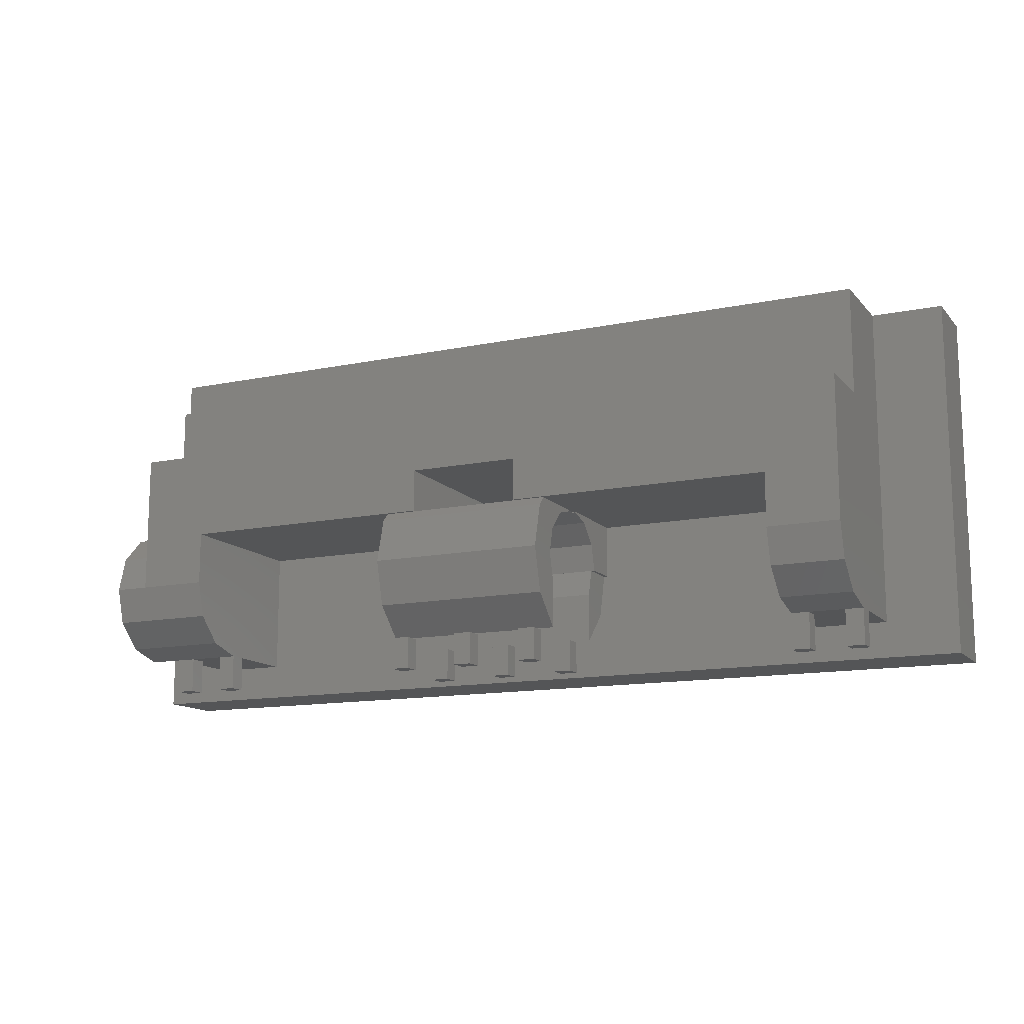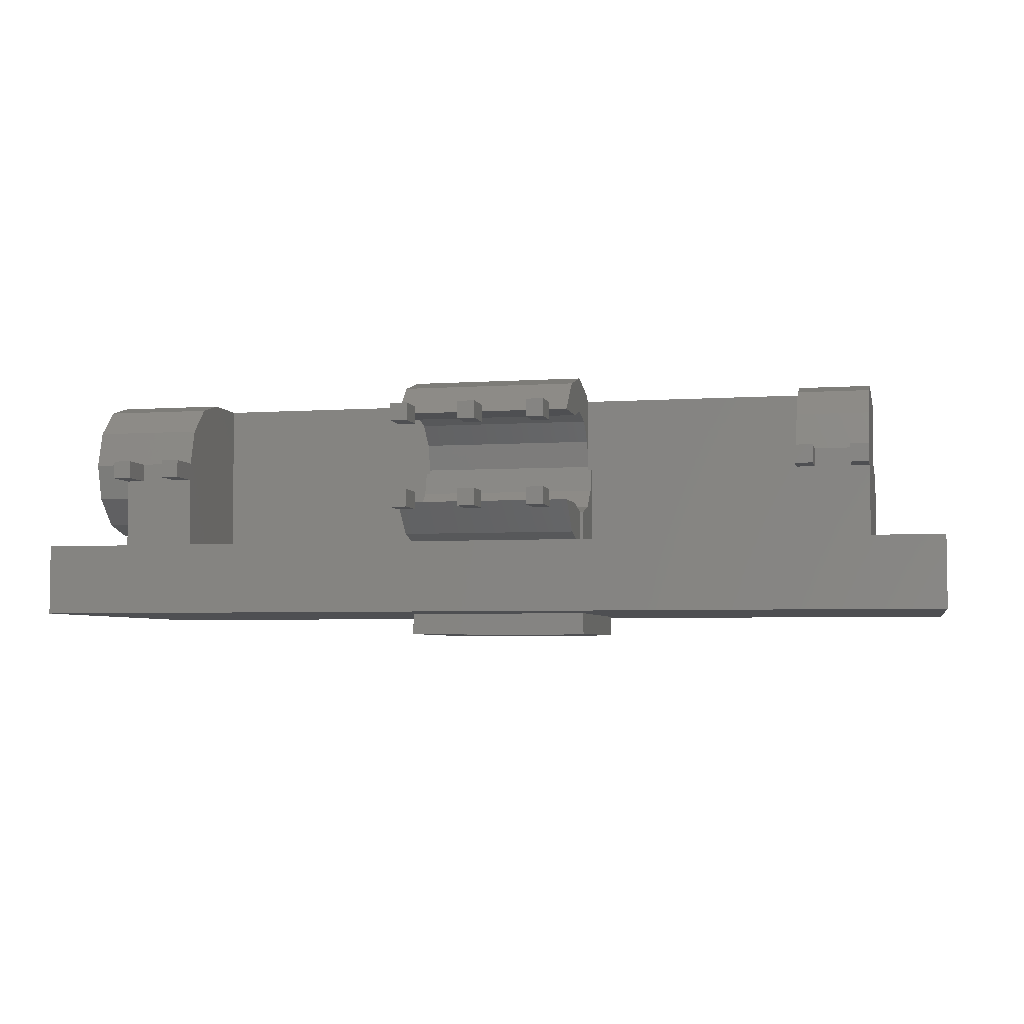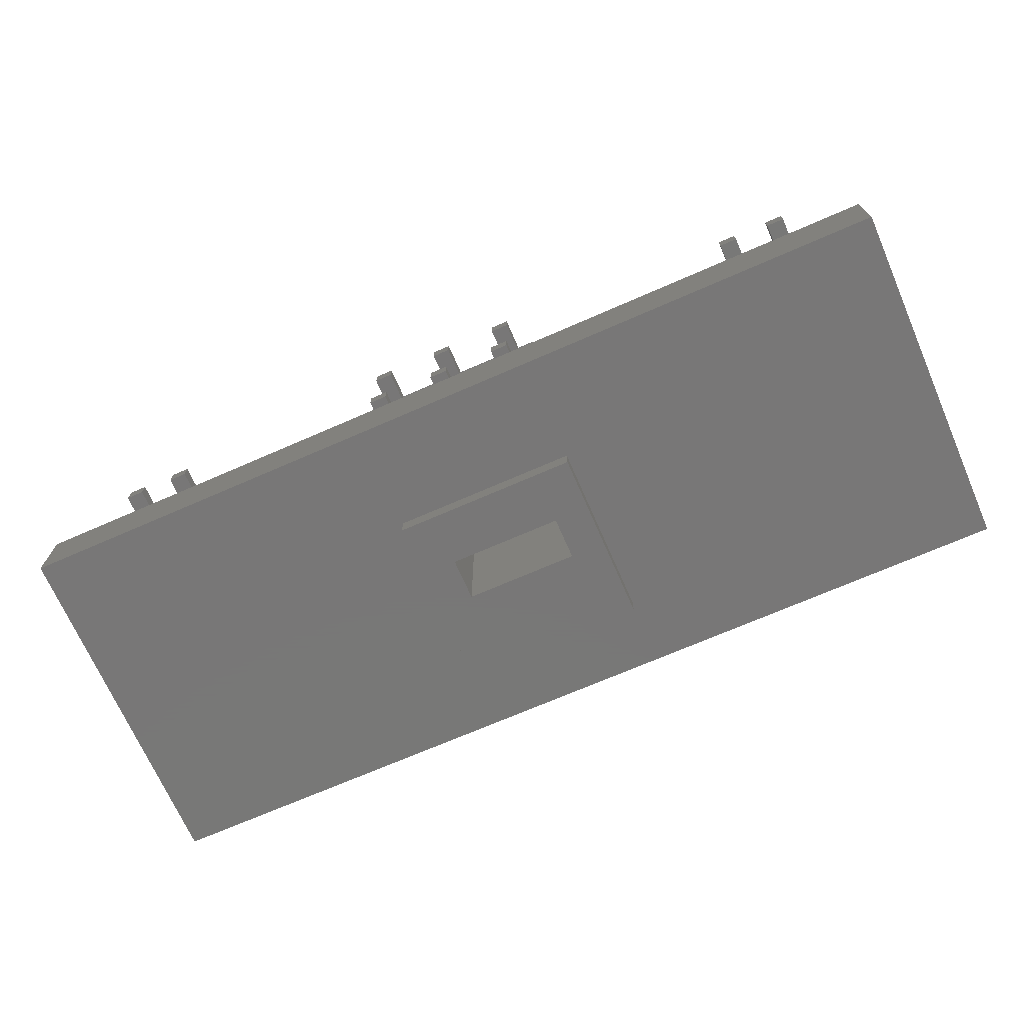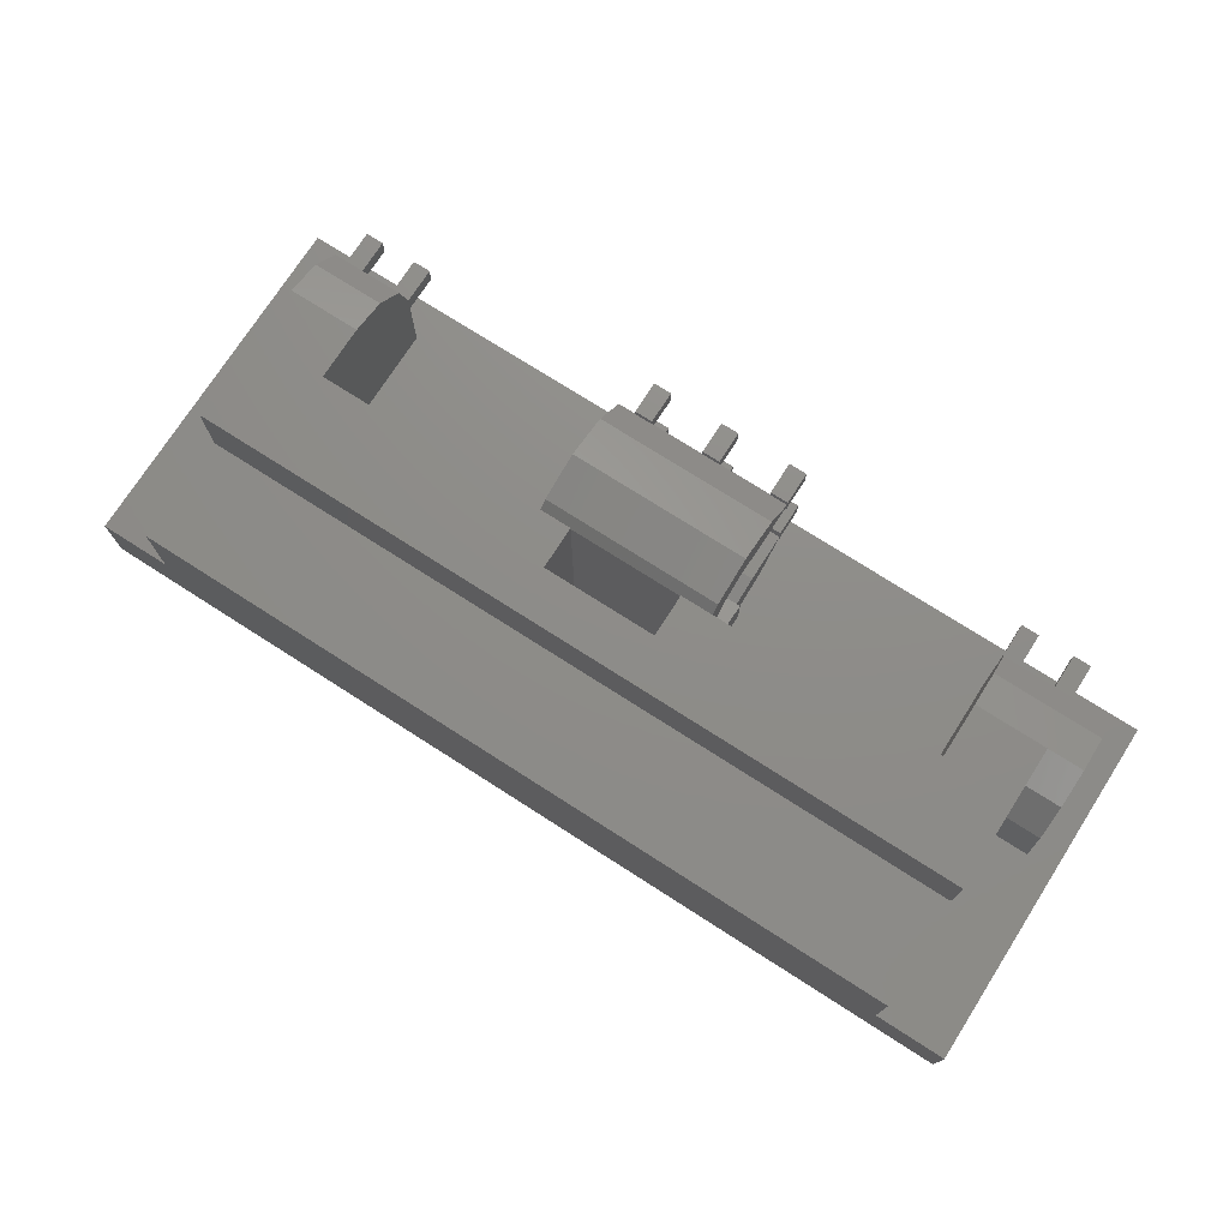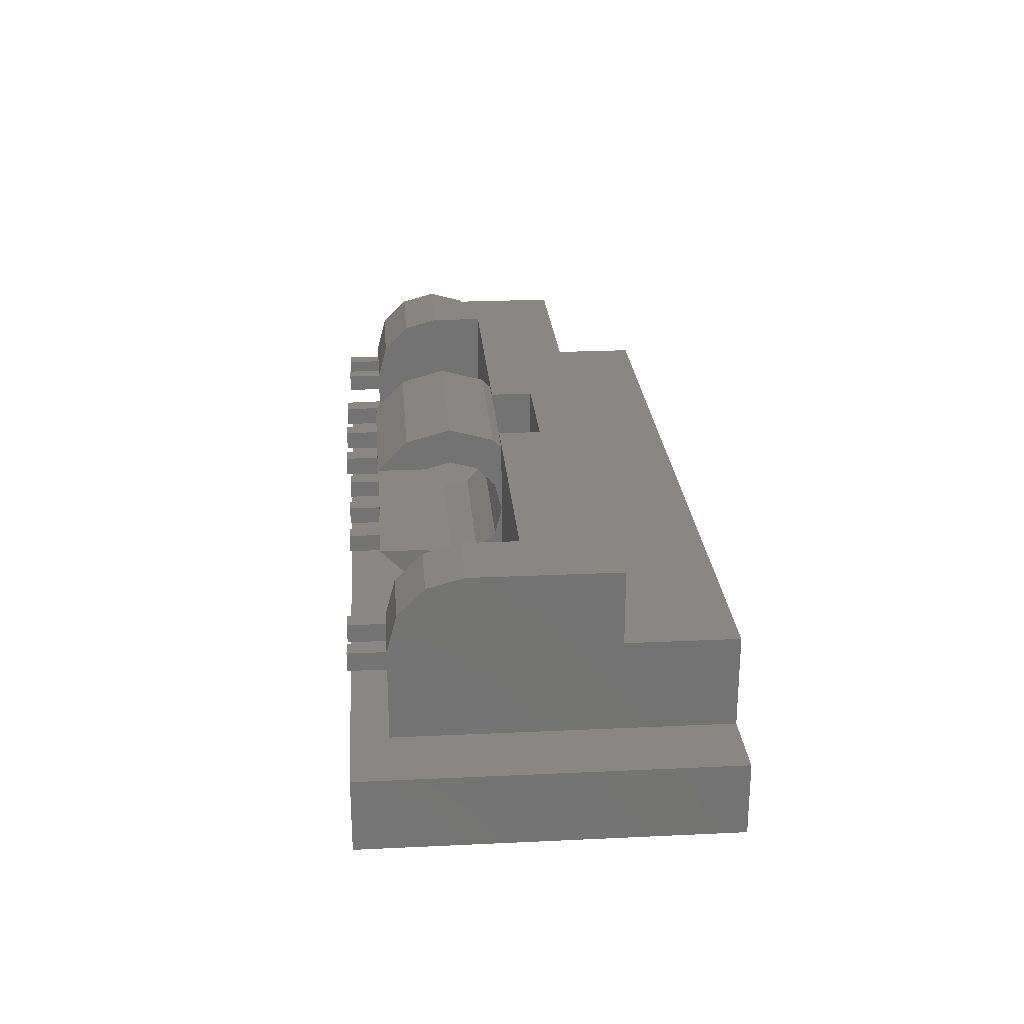
<metadata>
{"format":"stl","ext":"stl","renderer":"f3d","projection":"perspective","resolution":1024,"background":"white","views":[{"elev":-13.2,"azim":-154.7,"up":"+Z"},{"elev":-4.6,"azim":-167.6,"up":"+Y"},{"elev":-70.3,"azim":-156.4,"up":"+Y"},{"elev":74.4,"azim":32.6,"up":"+Y"},{"elev":24.6,"azim":-94.4,"up":"+Y"}]}
</metadata>
<code>
# stl→obj: 250 verts, 504 faces
v -2 -2 -1
v -2 -2 9
v -2 0 -1
v -2 0 9
v 8.4 -2 2
v 24 -2 -1
v 13.6 -2 2
v 24 -2 9
v 8.4 -2 7
v 13.6 -2 7
v 24 0 -1
v 0 0 9
v 0 0 0
v 8.4 0 2
v 2 0 0
v 8.4 0 3.5
v 2 0 3.5
v 13.6 0 2
v 8.5 0 2
v 20 0 0
v 20 0 3.5
v 13.6 0 3.5
v 24 0 9
v 22 0 0
v 22 0 9
v 22 2.5 9
v 0 2.5 9
v 8.4 -2.6 2
v 8.4 -2.6 7
v 13.6 -2.6 2
v 13.6 -2.6 7
v 22 1.5 3.732
v 22 2.5 4
v 22 1.5 0.2679
v 22 2 0
v 22 0.5 2
v 22 0.7679 3
v 22 2 -1
v 22 2.5 -1
v 22 0.7679 1
v 22 3.5 3.732
v 22 4.232 3
v 22 4.5 2
v 22 4.5 6
v 22 2.5 6
v 22 2.5 4.885e-15
v 20 2 0
v 20.5 2 0
v 20.5 2.5 0
v 21.5 2 0
v 21.5 2.5 0
v 20 4.5 3.5
v 20 4.5 2
v 20 4.232 1
v 20 3.5 0.2679
v 20 2.5 4.441e-15
v 20 2.5 0
v 12.6 4.5 3.5
v 13.5 4.415 3.5
v 12.6 4.415 3.5
v 13.5 2.5 3.5
v 13.6 2.4 3.5
v 13.5 2.4 3.5
v 13.6 1 2
v 13.6 1.201 2.75
v 13.6 1.75 3.299
v 13.6 2.4 3.473
v 13.5 2.975e-16 2
v 13.5 1 2
v 8.4 1 2
v 8.5 1 2
v 8.5 0.3349 0.75
v 13.5 0.3349 0.75
v 8.5 1.2 1.254
v 8.5 1.2 -0.1151
v 8.4 1.75 3.299
v 8.4 2.4 3.5
v 8.4 1.201 2.75
v 8.4 2.4 3.473
v 9.4 4.5 3.5
v 9.4 4.415 3.5
v 2 4.5 3.5
v 8.5 4.415 3.5
v 8.5 2.5 3.5
v 8.5 2.4 3.5
v 2 4.5 2
v 2 2 0
v 2 2.5 0
v 2 2.5 4.441e-16
v 2 3.5 0.2679
v 2 4.232 1
v 0 2 0
v 0.5 2 0
v 0.5 2.5 0
v 1.5 2 0
v 1.5 2.5 0
v 0 2.5 2
v 0 1.5 3.732
v 0 3.5 3.732
v 0 2.5 6
v 0 4.5 6
v 0 4.232 3
v 0 4.5 2
v 0 2.5 4
v 0 0.5 2
v 0 0.7679 3
v 0 2.5 -1
v 0 2 -1
v 9.4 -2.6 3.5
v 9.4 -2.6 4.7
v 12.6 -2.6 4.7
v 12.6 -2.6 3.5
v 12.6 4.5 4.7
v 9.4 4.5 4.7
v 23 4.232 1
v 23 4.5 2
v 23 4.232 3
v 23 3.5 3.732
v 23 2.5 4
v 23 1.5 3.732
v 23 0.7679 3
v 23 0.5 2
v 23 0.7679 1
v 23 1.5 0.2679
v 23 2.5 5.107e-15
v 23 3.5 0.2679
v 20 2.5 -1
v 20.5 2.5 -1
v 21.5 2.5 -1
v 21.5 2 -1
v 20.5 2 -1
v 20 2 -1
v 13.5 3.25 3.299
v 8.5 3.25 3.299
v 12.6 2.5 3.5
v 9.4 2.5 3.5
v 8.5 2.4 3.473
v 13.5 2.4 3.473
v 8.5 4.665 3.25
v 13.5 4.665 3.25
v 13.5 4 2
v 13.5 3.8 1.254
v 13.5 3.799 2.75
v 13.5 3.8 -0.1151
v 13.5 4.665 0.75
v 13.5 5 2
v 13.5 1.2 1.254
v 13.5 1.2 -0.1151
v 9 1.185 -0.1
v 9 1.2 -0.1151
v 11 1.185 -0.1
v 11.5 1.185 -0.1
v 9.5 1.2 -0.1151
v 9.5 1.185 -0.1
v 11 1.2 -0.1151
v 13 1.185 -0.1
v 13.5 1.185 -0.1
v 11.5 1.2 -0.1151
v 13 1.2 -0.1151
v 13.5 1.2 -0.1
v 13 1.2 -0.1
v 11.5 1.2 -0.1
v 11 1.2 -0.1
v 9.5 1.2 -0.1
v 9 1.2 -0.1
v 8.5 5 2
v 8.5 3.799 2.75
v 8.5 4 2
v 8.5 4.665 0.75
v 8.5 3.8 -0.1151
v 8.5 3.8 1.254
v 2 2 -1
v 2 2.5 -1
v 1.5 2 -1
v 2.22e-16 4.232 1
v 3.846e-16 3.5 0.2679
v 4.441e-16 2.5 0
v 0.5 2.5 -1
v 1.5 2.5 -1
v 0.5 2 -1
v -4.441e-16 2.5 4
v -3.846e-16 3.5 3.732
v -3.846e-16 1.5 3.732
v -2.22e-16 4.232 3
v -2.22e-16 0.7679 3
v 13.5 3.815 -0.1
v 13 3.815 -0.1
v 11.5 3.815 -0.1
v 11.5 3.8 -0.1151
v 11 3.815 -0.1
v 9.5 3.815 -0.1
v 9.5 3.8 -0.1151
v 9 3.815 -0.1
v 9 3.8 -0.1151
v 11 3.8 -0.1151
v 13 3.8 -0.1151
v 9.5 3.8 -0.1
v 9 3.8 -0.1
v 11 3.8 -0.1
v 11.5 3.8 -0.1
v 13 3.8 -0.1
v 13.5 3.8 -0.1
v 13.5 1 -0.1
v 13.5 1 -1
v 13.5 1.5 -1
v 13.5 1.5 -0.1
v 13 1 -0.1
v 13 1 -1
v 13 1.5 -1
v 13 1.5 -0.1
v 11.5 1 -0.1
v 11.5 1 -1
v 11.5 1.5 -1
v 11.5 1.5 -0.1
v 11 1 -0.1
v 11 1 -1
v 11 1.5 -1
v 11 1.5 -0.1
v 9.5 1 -0.1
v 9.5 1 -1
v 9.5 1.5 -1
v 9.5 1.5 -0.1
v 9 1 -0.1
v 9 1 -1
v 9 1.5 -1
v 9 1.5 -0.1
v 9 3.5 -1
v 9 3.5 -0.1
v 9 4 -1
v 9 4 -0.1
v 9.5 4 -0.1
v 9.5 3.5 -0.1
v 9.5 3.5 -1
v 9.5 4 -1
v 11 3.5 -1
v 11 3.5 -0.1
v 11 4 -1
v 11 4 -0.1
v 11.5 4 -0.1
v 11.5 3.5 -0.1
v 11.5 3.5 -1
v 11.5 4 -1
v 13 3.5 -1
v 13 3.5 -0.1
v 13 4 -1
v 13 4 -0.1
v 13.5 4 -0.1
v 13.5 3.5 -0.1
v 13.5 3.5 -1
v 13.5 4 -1
f 1 2 3
f 3 2 4
f 5 1 6
f 7 5 6
f 2 1 5
f 8 2 9
f 8 10 6
f 8 9 10
f 10 7 6
f 5 9 2
f 1 3 6
f 6 3 11
f 12 13 4
f 3 13 11
f 14 15 16
f 15 17 16
f 18 15 19
f 15 14 19
f 13 15 11
f 20 18 21
f 18 22 21
f 15 18 20
f 15 20 11
f 23 24 25
f 11 24 23
f 20 24 11
f 4 13 3
f 4 2 8
f 12 4 8
f 25 12 8
f 23 25 8
f 26 12 25
f 27 12 26
f 8 6 11
f 23 8 11
f 28 29 5
f 5 29 9
f 28 5 30
f 30 5 7
f 31 30 7
f 10 31 7
f 9 29 31
f 10 9 31
f 32 33 25
f 34 24 35
f 36 37 25
f 38 39 35
f 37 32 25
f 40 24 34
f 36 24 40
f 25 24 36
f 33 41 25
f 41 42 25
f 43 44 42
f 42 45 25
f 42 44 45
f 45 26 25
f 46 35 39
f 46 34 35
f 20 47 24
f 24 47 48
f 24 48 49
f 50 49 51
f 24 49 50
f 35 24 50
f 52 53 21
f 21 53 54
f 21 54 55
f 21 55 56
f 21 56 57
f 21 57 47
f 21 47 20
f 58 59 60
f 52 59 58
f 61 59 52
f 61 52 21
f 61 21 62
f 61 62 63
f 62 21 22
f 22 18 64
f 65 22 64
f 66 22 65
f 67 22 66
f 62 22 67
f 19 68 18
f 18 68 69
f 18 69 64
f 14 70 19
f 19 70 71
f 68 19 72
f 73 68 72
f 19 71 72
f 72 71 74
f 72 74 75
f 14 16 70
f 76 16 77
f 78 16 76
f 70 16 78
f 76 77 79
f 80 81 82
f 82 81 83
f 82 83 84
f 84 85 82
f 82 85 77
f 82 77 16
f 82 16 17
f 86 82 87
f 87 88 89
f 90 87 89
f 90 91 87
f 91 86 87
f 82 17 87
f 17 15 87
f 13 92 15
f 15 92 93
f 15 93 94
f 95 94 96
f 15 94 95
f 87 15 95
f 97 92 13
f 98 12 27
f 99 100 101
f 102 101 103
f 98 100 104
f 104 100 99
f 98 27 100
f 97 13 105
f 106 12 98
f 105 12 106
f 13 12 105
f 107 92 97
f 99 101 102
f 92 107 108
f 100 27 45
f 45 27 26
f 109 28 30
f 29 28 109
f 110 111 29
f 29 109 110
f 31 111 30
f 31 29 111
f 111 112 30
f 112 109 30
f 101 100 45
f 44 101 45
f 103 101 86
f 113 101 44
f 52 44 43
f 58 44 52
f 113 44 58
f 114 101 113
f 82 101 114
f 82 114 80
f 86 101 82
f 52 43 53
f 54 53 115
f 115 53 43
f 115 43 116
f 42 117 43
f 43 117 116
f 41 118 42
f 42 118 117
f 41 33 119
f 118 41 119
f 33 32 120
f 119 33 120
f 32 37 121
f 120 32 121
f 37 36 122
f 121 37 122
f 122 36 40
f 123 122 40
f 123 40 34
f 124 123 34
f 34 46 124
f 124 46 125
f 56 55 46
f 46 55 126
f 46 126 125
f 127 57 128
f 128 57 56
f 51 56 46
f 129 46 39
f 49 56 51
f 128 56 49
f 51 46 129
f 130 129 38
f 38 129 39
f 50 130 38
f 35 50 38
f 130 50 129
f 129 50 51
f 48 131 128
f 49 48 128
f 47 132 131
f 48 47 131
f 132 47 127
f 127 47 57
f 55 54 126
f 126 54 115
f 133 61 134
f 134 61 135
f 134 135 136
f 134 136 84
f 135 60 81
f 136 135 81
f 113 58 111
f 111 58 60
f 111 60 135
f 111 135 112
f 112 135 136
f 109 112 136
f 137 84 136
f 137 136 135
f 137 135 61
f 137 61 138
f 137 66 79
f 138 67 66
f 138 66 137
f 66 76 79
f 61 63 138
f 63 62 138
f 138 62 67
f 83 81 139
f 139 81 60
f 139 60 59
f 139 59 140
f 141 142 59
f 59 61 133
f 143 59 133
f 143 141 59
f 142 144 59
f 144 145 59
f 145 146 59
f 146 140 59
f 66 65 76
f 76 65 78
f 65 64 78
f 78 64 70
f 74 69 147
f 71 69 74
f 64 69 71
f 64 71 70
f 69 68 73
f 147 69 148
f 148 69 73
f 73 72 75
f 149 73 75
f 150 149 75
f 151 152 73
f 153 73 154
f 151 73 153
f 155 151 153
f 156 157 73
f 158 73 152
f 156 73 158
f 159 156 158
f 148 73 157
f 149 154 73
f 147 148 160
f 147 160 161
f 161 159 158
f 161 158 147
f 147 158 162
f 147 162 163
f 163 155 153
f 163 153 147
f 147 153 164
f 147 164 165
f 165 150 75
f 165 75 147
f 147 75 74
f 79 77 137
f 137 77 85
f 137 85 84
f 136 81 114
f 81 80 114
f 110 136 114
f 109 136 110
f 84 83 134
f 134 83 139
f 134 139 166
f 167 166 168
f 169 170 171
f 166 169 168
f 134 166 167
f 168 169 171
f 87 172 173
f 88 87 173
f 95 174 172
f 87 95 172
f 103 86 175
f 175 86 91
f 175 91 176
f 176 91 90
f 176 90 177
f 177 90 89
f 107 177 178
f 107 97 177
f 96 89 88
f 179 88 173
f 96 88 179
f 89 96 94
f 94 178 177
f 89 94 177
f 174 95 179
f 179 95 96
f 93 180 178
f 94 93 178
f 92 108 180
f 93 92 180
f 108 107 180
f 180 107 178
f 181 182 183
f 183 182 184
f 183 184 103
f 183 103 175
f 183 175 97
f 97 176 177
f 175 176 97
f 183 105 185
f 105 183 97
f 106 185 105
f 98 183 185
f 106 98 185
f 104 181 183
f 98 104 183
f 182 181 104
f 99 182 104
f 182 99 184
f 184 99 102
f 103 184 102
f 113 111 114
f 114 111 110
f 118 119 120
f 122 118 121
f 121 118 120
f 123 118 122
f 124 118 123
f 125 118 124
f 126 118 125
f 115 118 126
f 116 118 115
f 117 118 116
f 132 127 131
f 131 127 128
f 167 143 133
f 134 167 133
f 139 140 166
f 166 140 146
f 166 146 169
f 169 146 145
f 169 145 170
f 186 145 144
f 187 145 186
f 188 145 187
f 188 187 189
f 190 145 188
f 191 145 190
f 191 190 192
f 193 145 191
f 194 170 193
f 170 145 193
f 195 192 190
f 196 189 187
f 197 142 198
f 170 194 198
f 199 142 197
f 142 170 198
f 192 195 197
f 195 199 197
f 200 142 199
f 201 142 200
f 189 196 200
f 196 201 200
f 202 142 201
f 144 142 202
f 142 171 170
f 171 142 141
f 168 171 141
f 168 141 143
f 167 168 143
f 203 204 205
f 148 203 205
f 206 160 205
f 160 148 205
f 157 203 148
f 156 207 203
f 157 156 203
f 208 207 209
f 209 207 156
f 209 156 159
f 209 159 161
f 209 161 210
f 211 212 213
f 158 211 213
f 214 162 213
f 162 158 213
f 152 211 158
f 151 215 211
f 152 151 211
f 216 215 217
f 217 215 151
f 217 151 155
f 217 155 163
f 217 163 218
f 219 220 221
f 153 219 221
f 222 164 221
f 164 153 221
f 154 219 153
f 149 223 219
f 154 149 219
f 224 223 225
f 225 223 149
f 225 149 150
f 225 150 165
f 225 165 226
f 226 165 164
f 222 226 164
f 218 163 162
f 214 218 162
f 210 161 160
f 206 210 160
f 174 179 172
f 172 179 173
f 227 228 229
f 194 228 198
f 229 228 194
f 229 193 230
f 193 229 194
f 230 193 191
f 231 230 191
f 232 233 234
f 192 232 234
f 231 191 234
f 191 192 234
f 197 232 192
f 235 236 237
f 195 236 199
f 237 236 195
f 237 190 238
f 190 237 195
f 238 190 188
f 239 238 188
f 240 241 242
f 189 240 242
f 239 188 242
f 188 189 242
f 200 240 189
f 243 244 245
f 196 244 201
f 245 244 196
f 245 187 246
f 187 245 196
f 246 187 186
f 247 246 186
f 248 249 250
f 144 248 250
f 247 186 250
f 186 144 250
f 202 248 144
f 201 244 248
f 202 201 248
f 199 236 240
f 200 199 240
f 198 228 232
f 197 198 232
f 207 208 204
f 203 207 204
f 209 210 205
f 205 210 206
f 208 209 204
f 204 209 205
f 215 216 212
f 211 215 212
f 217 218 213
f 213 218 214
f 216 217 212
f 212 217 213
f 223 224 220
f 219 223 220
f 225 226 221
f 221 226 222
f 224 225 220
f 220 225 221
f 227 229 233
f 233 229 234
f 229 230 234
f 234 230 231
f 228 227 233
f 232 228 233
f 235 237 241
f 241 237 242
f 237 238 242
f 242 238 239
f 236 235 241
f 240 236 241
f 243 245 249
f 249 245 250
f 245 246 250
f 250 246 247
f 244 243 249
f 248 244 249

</code>
